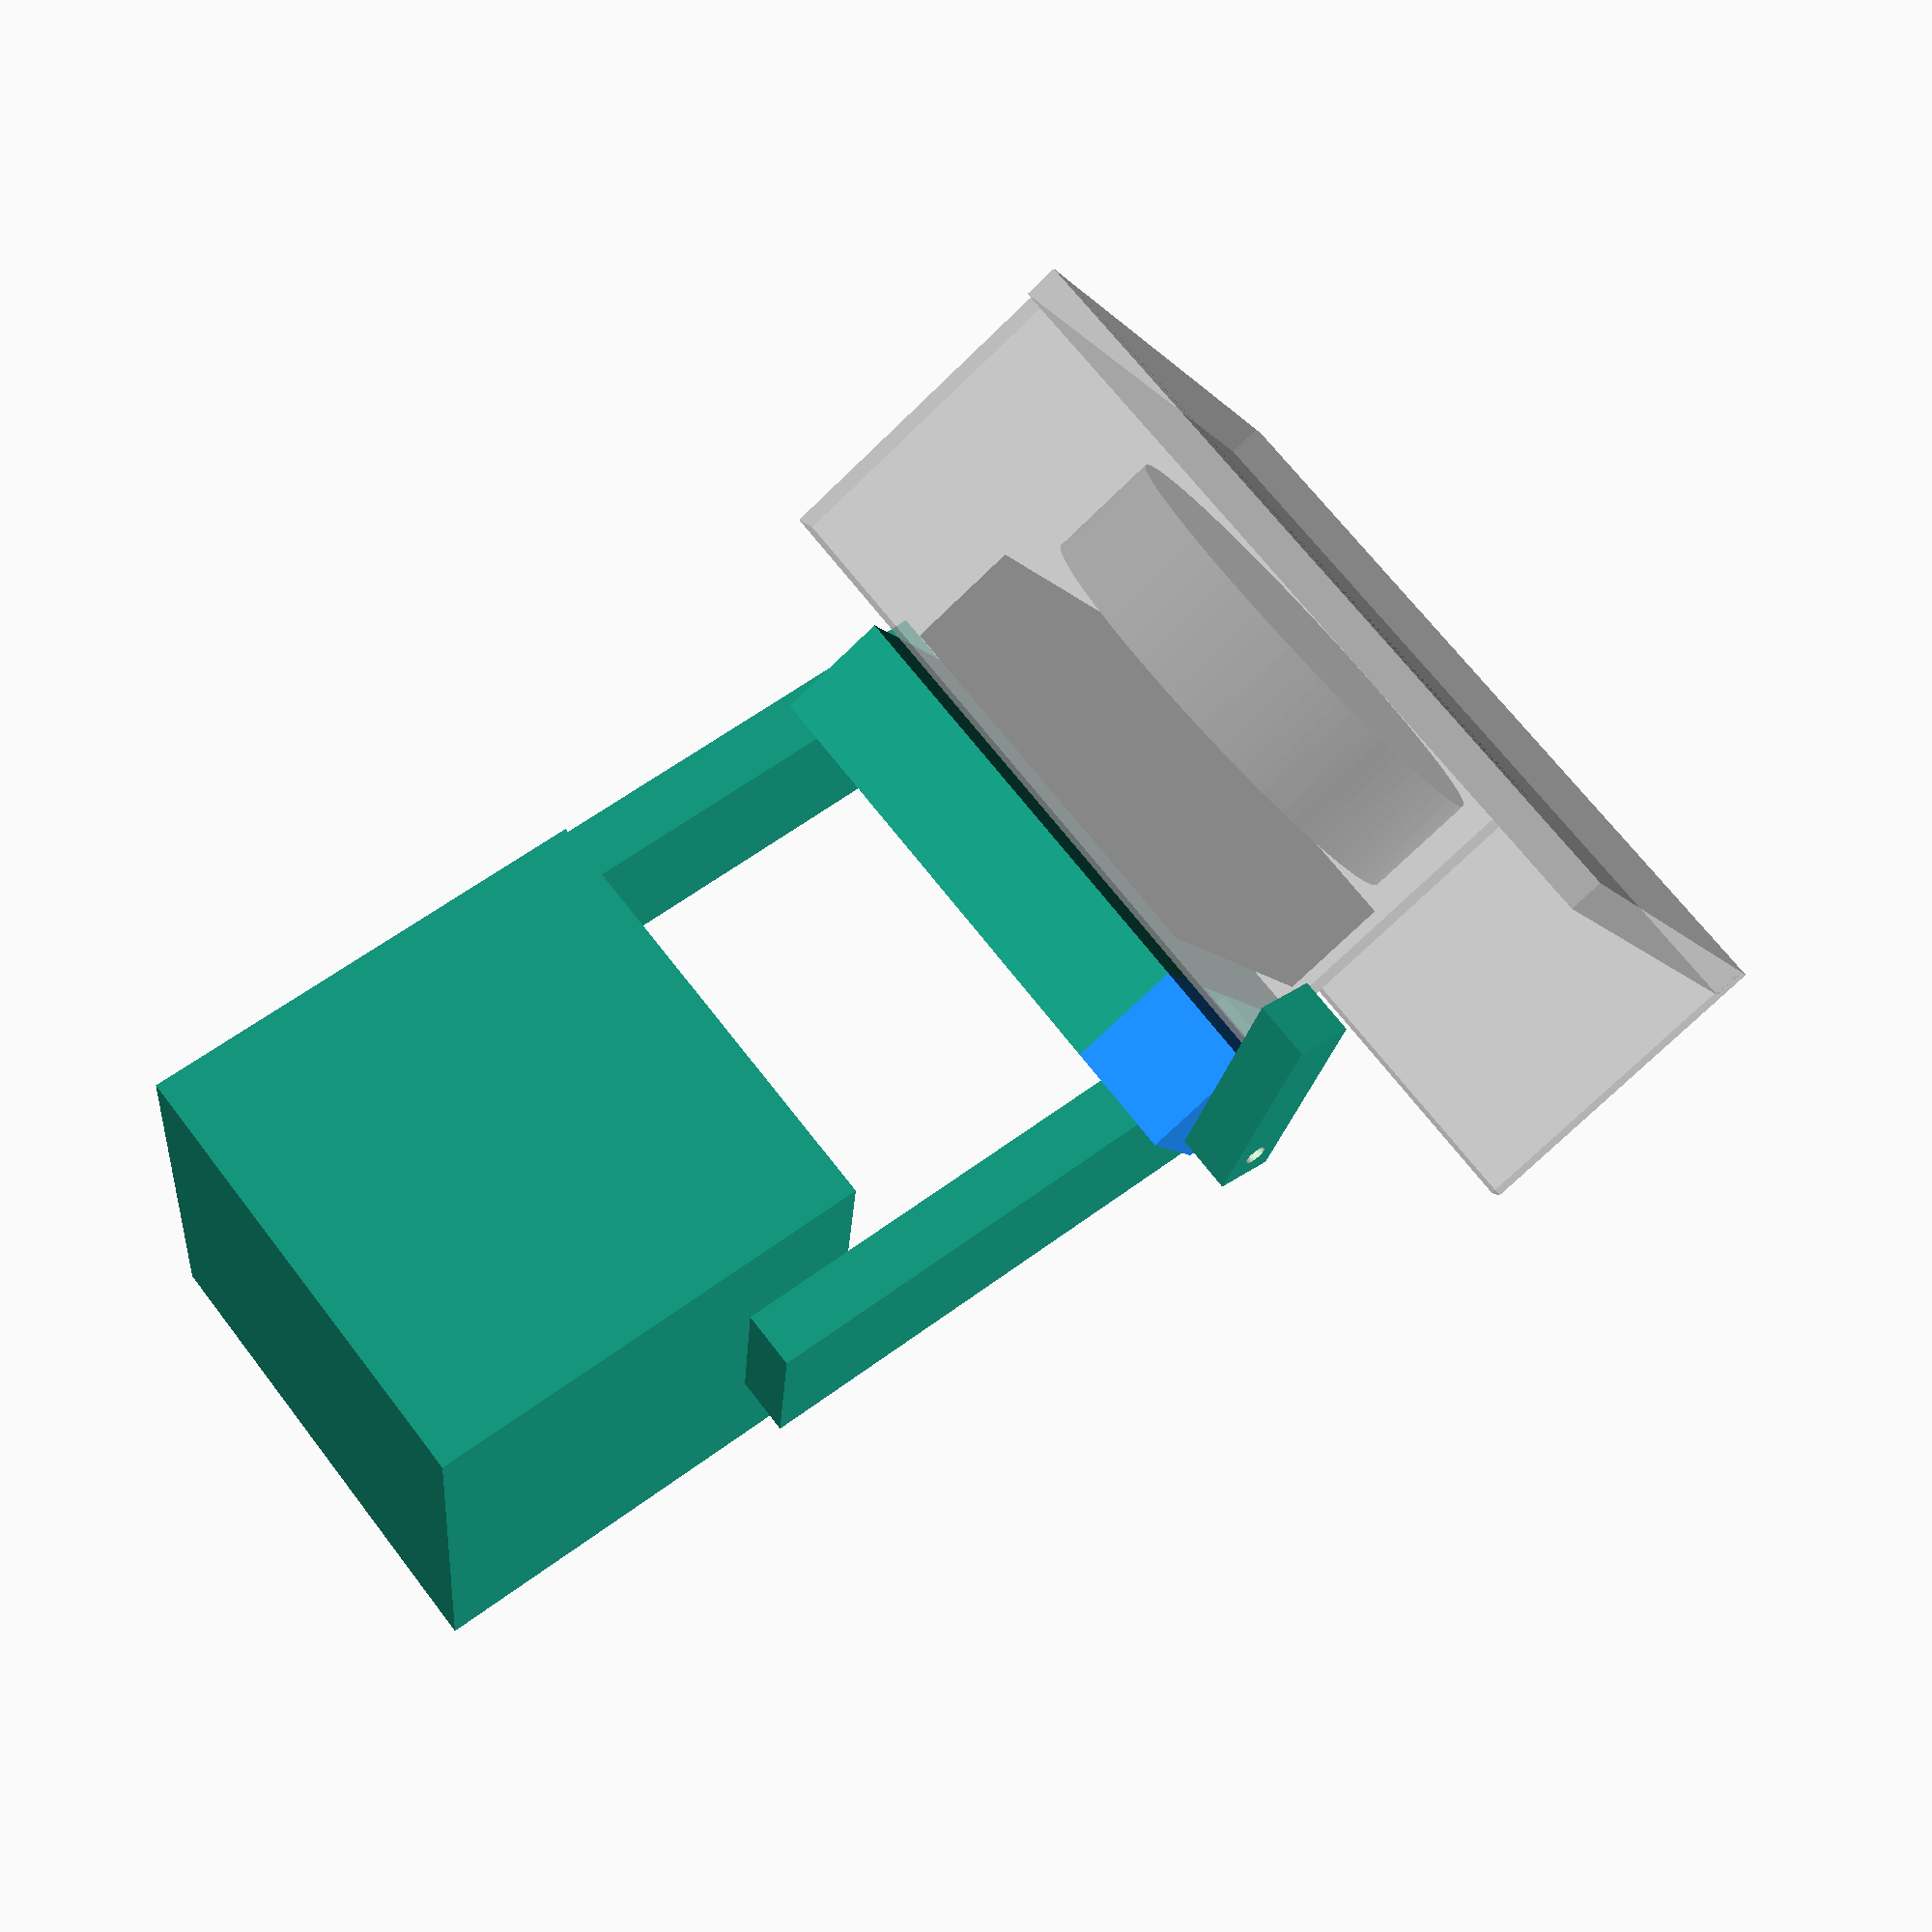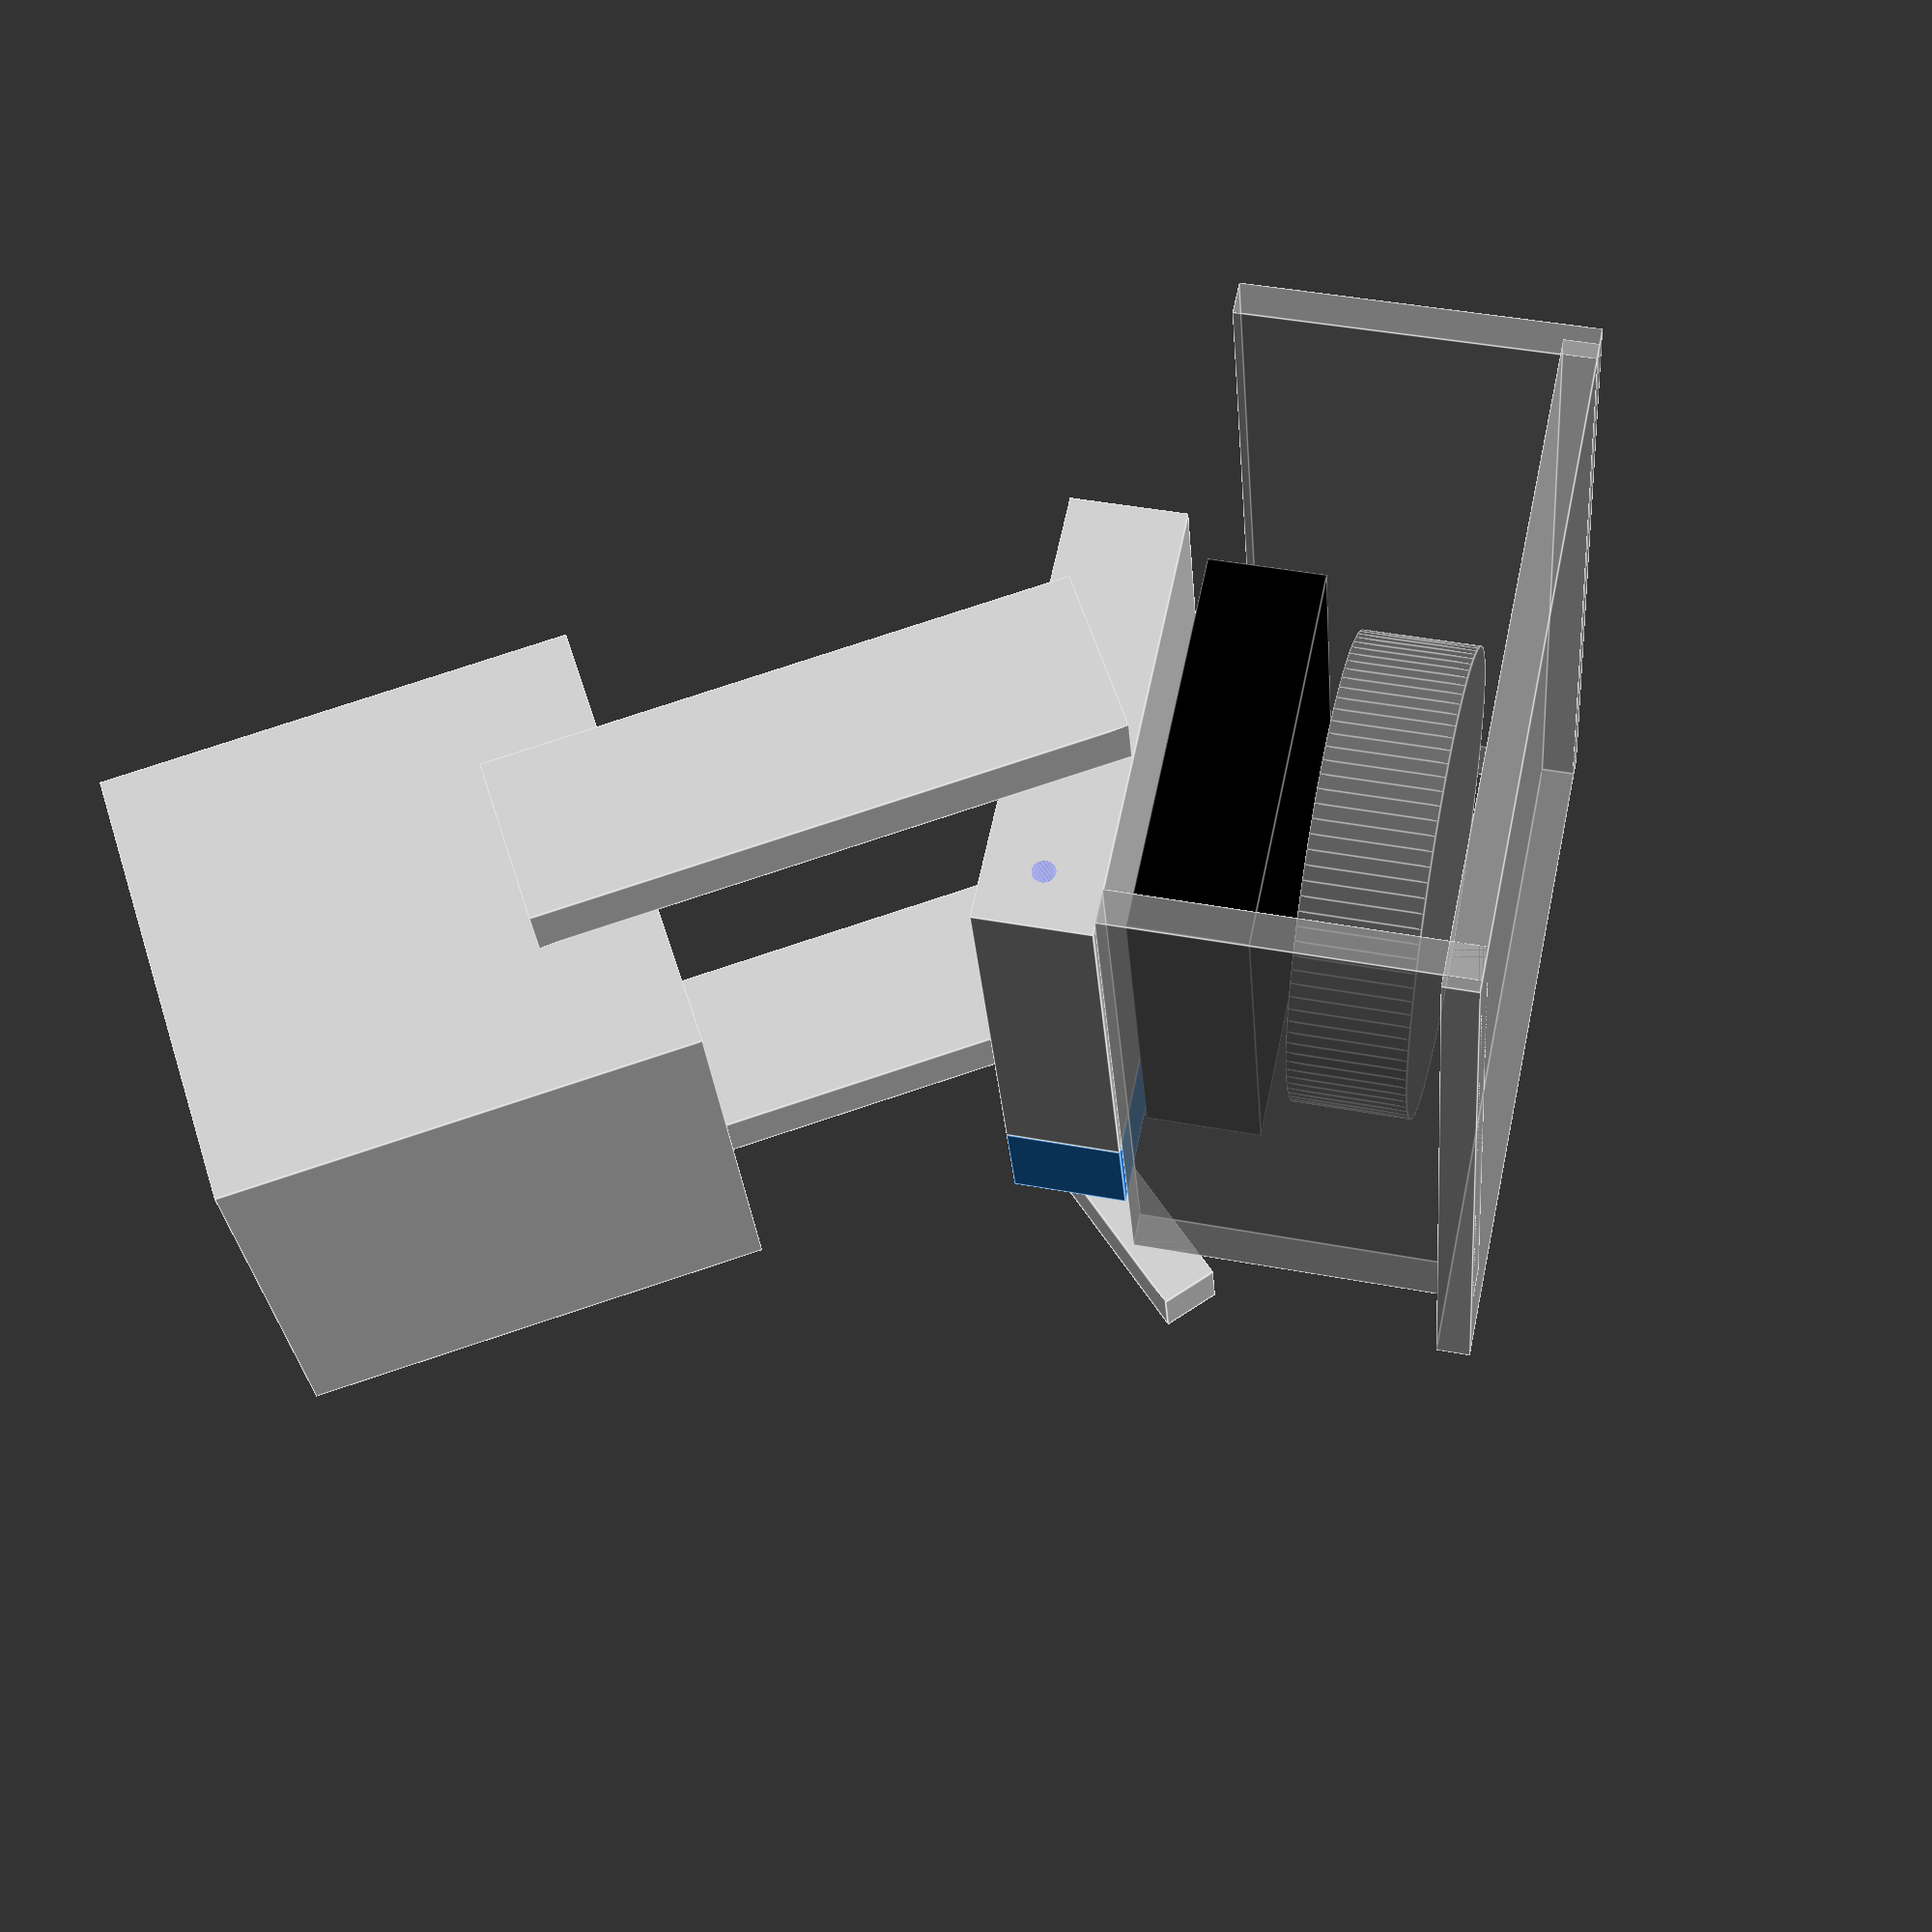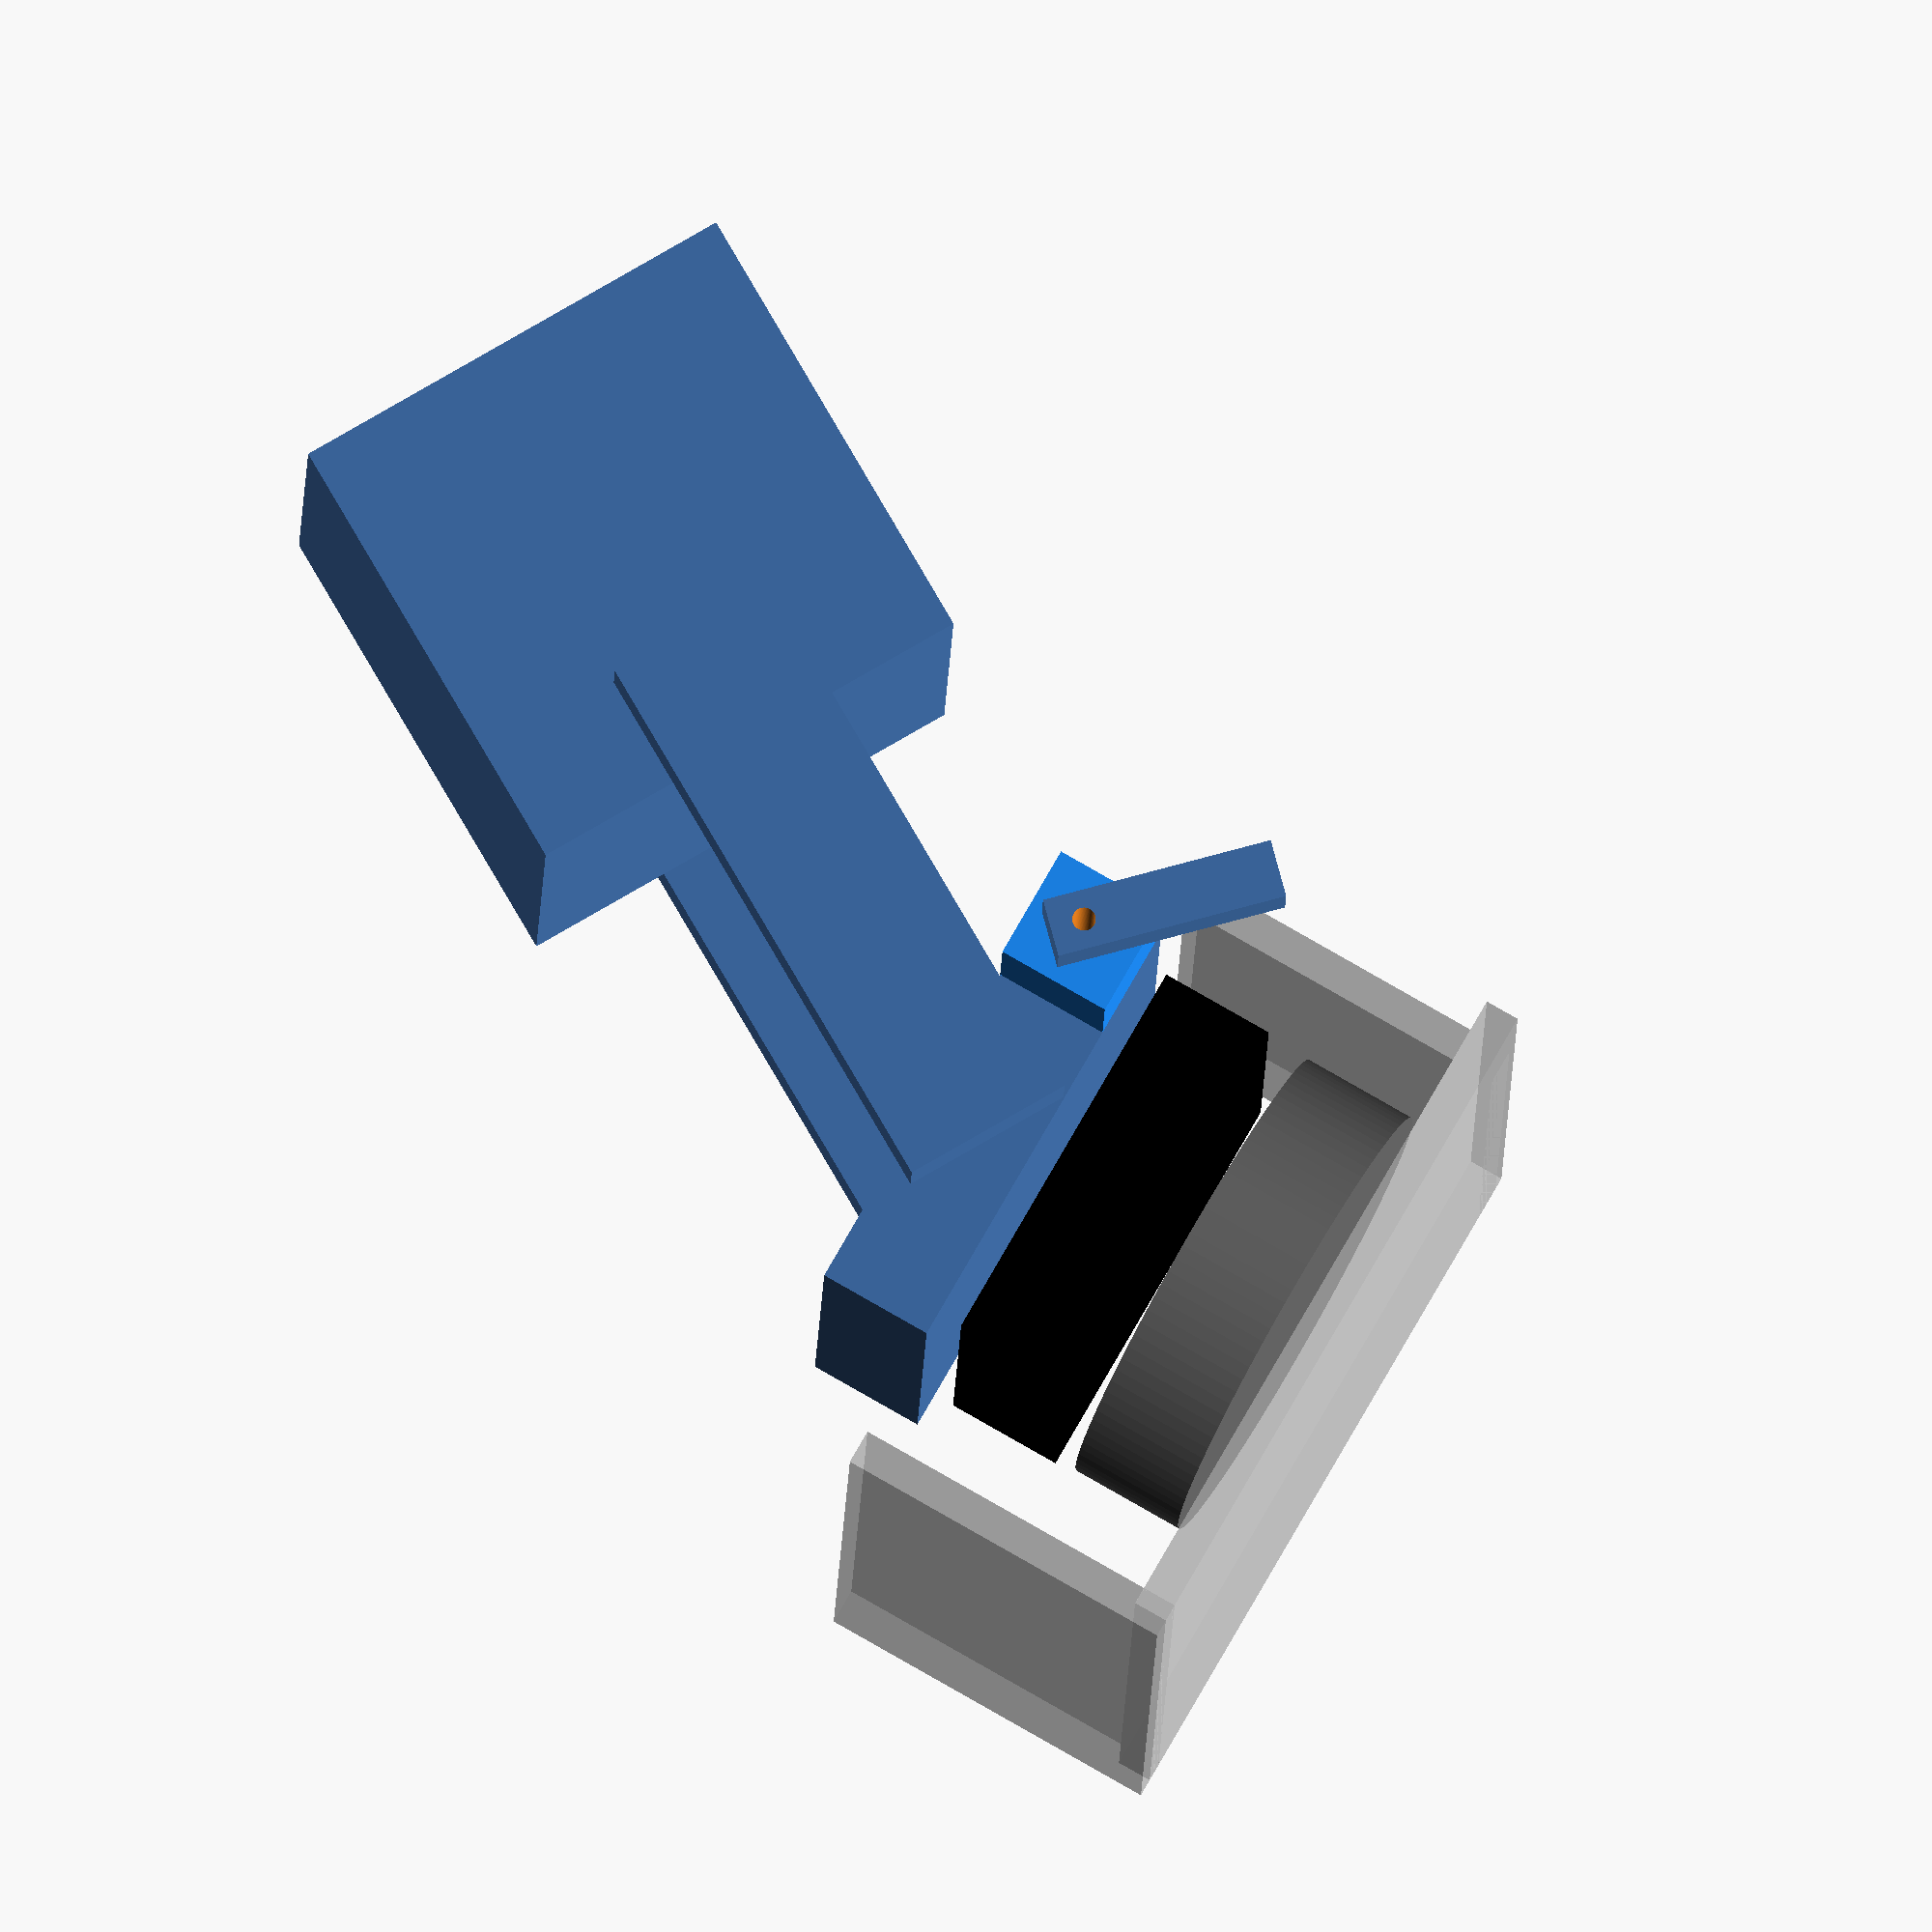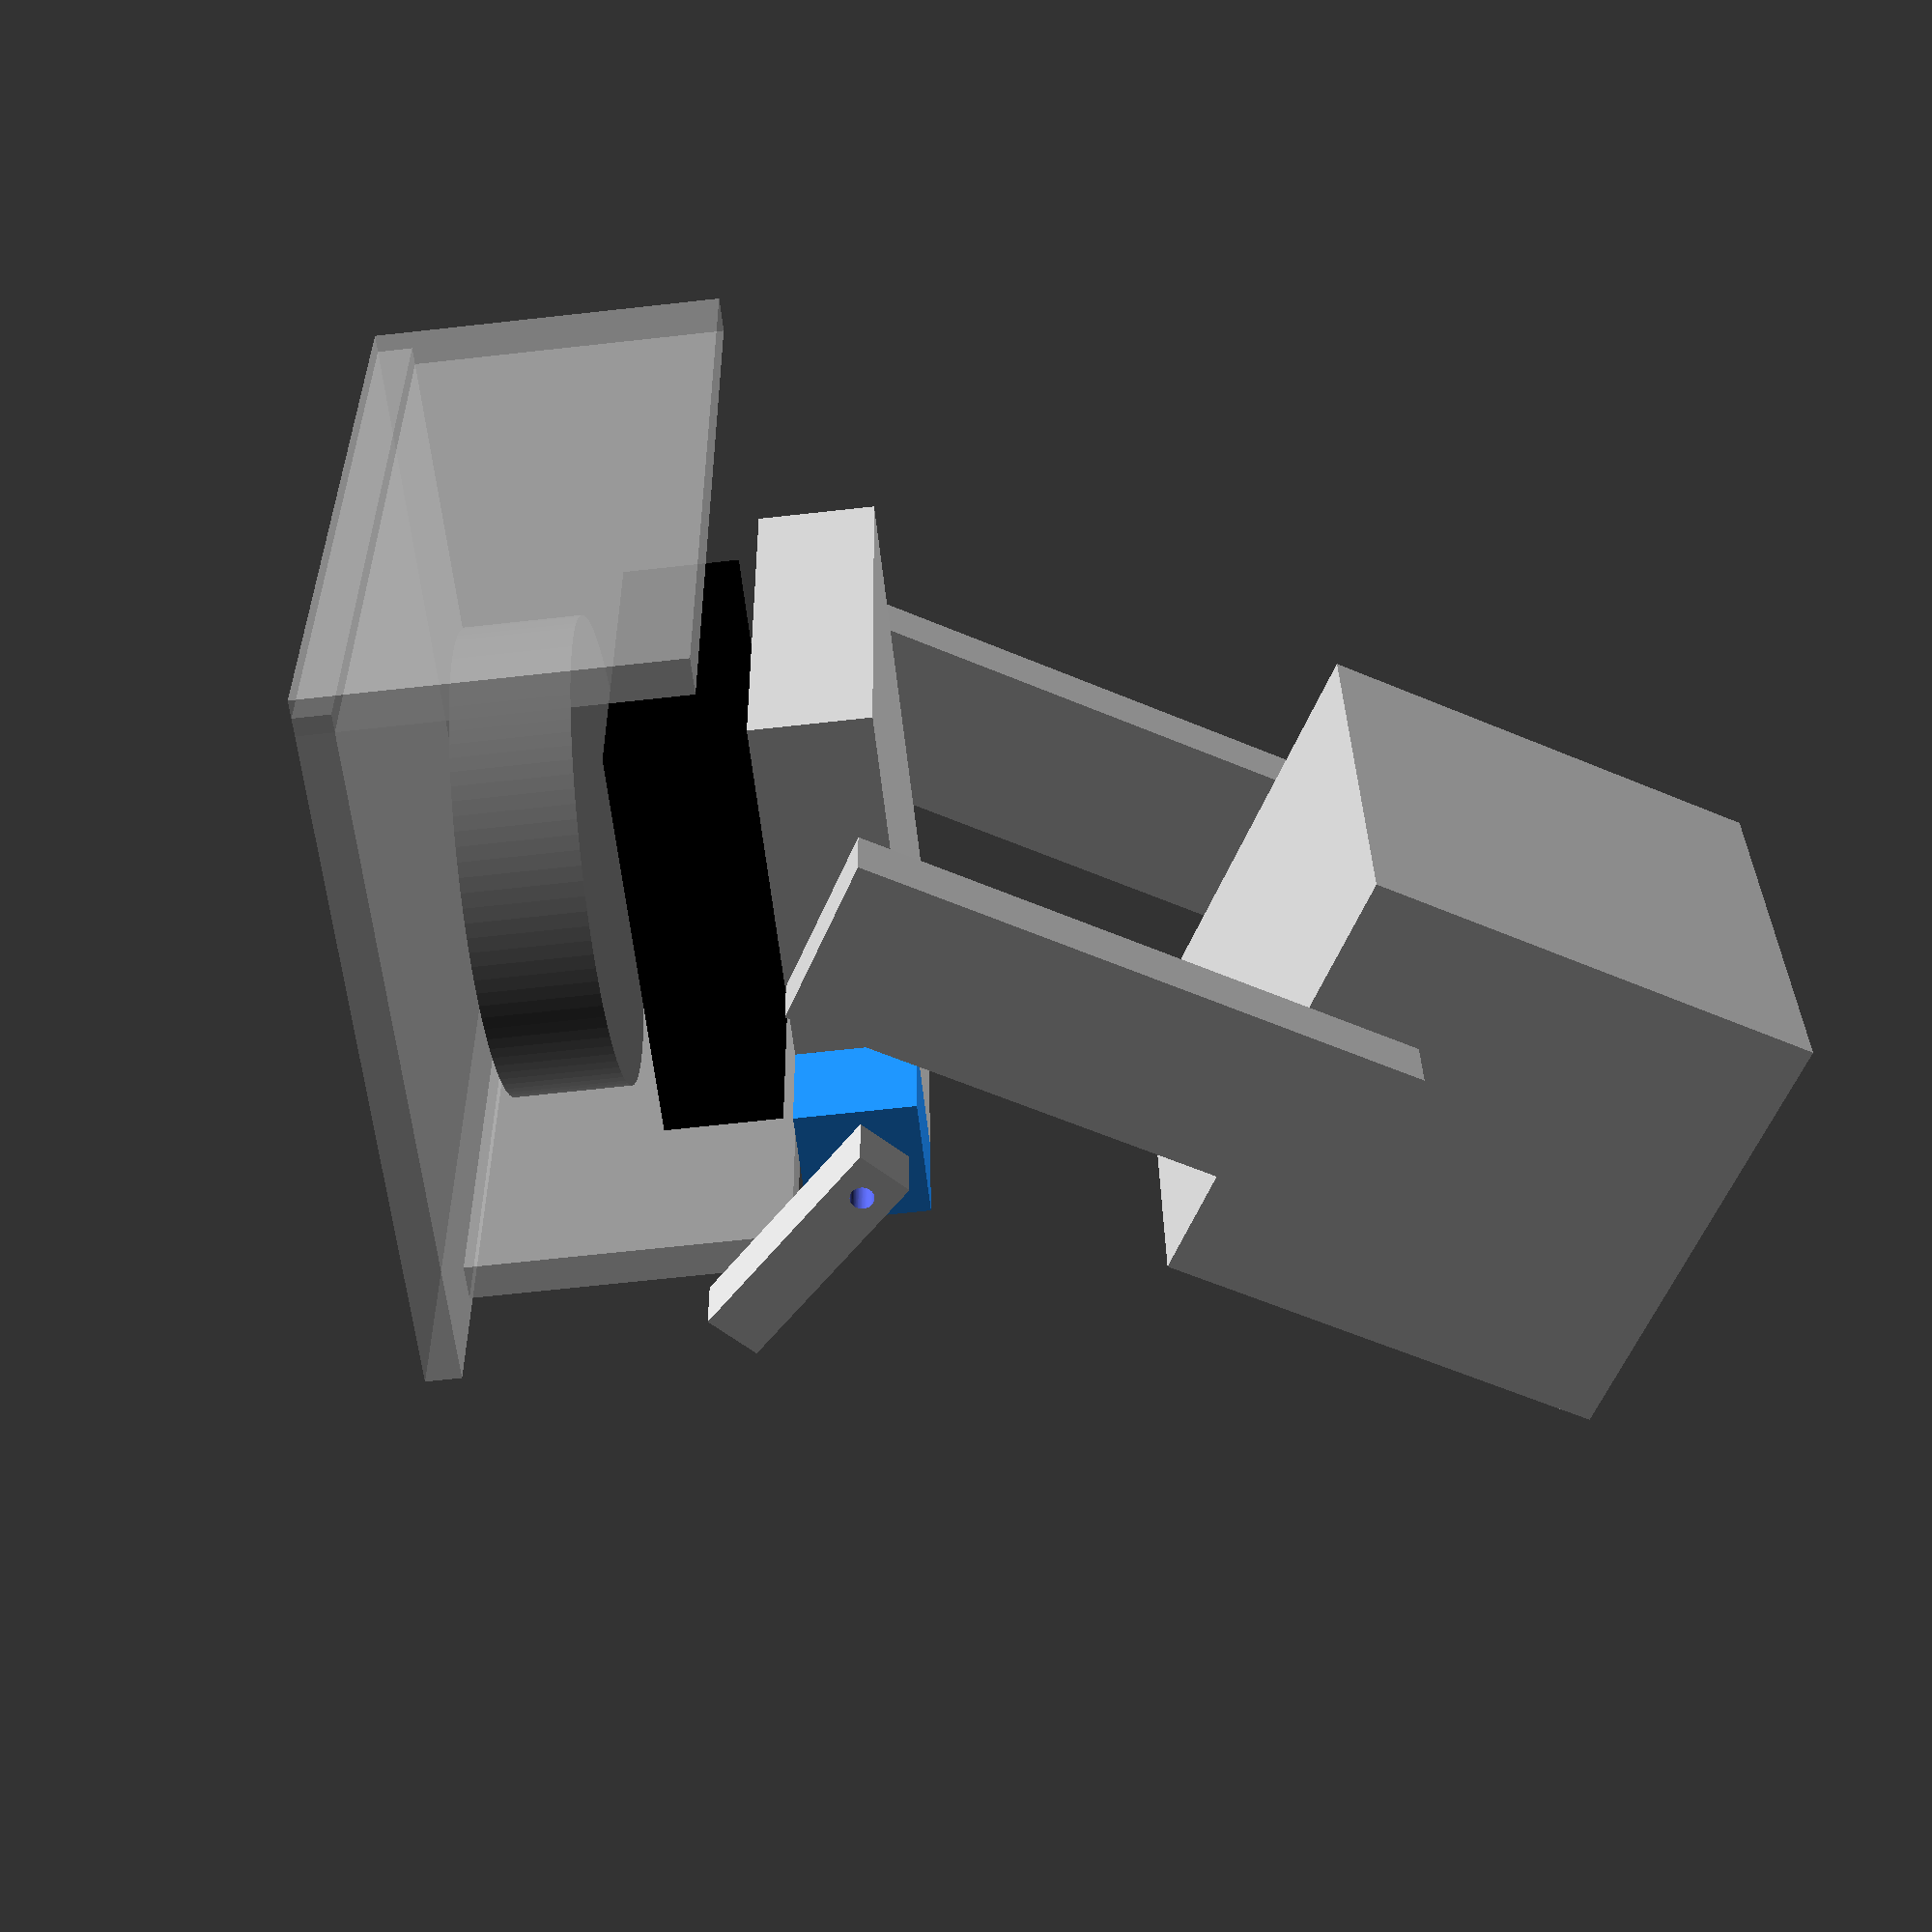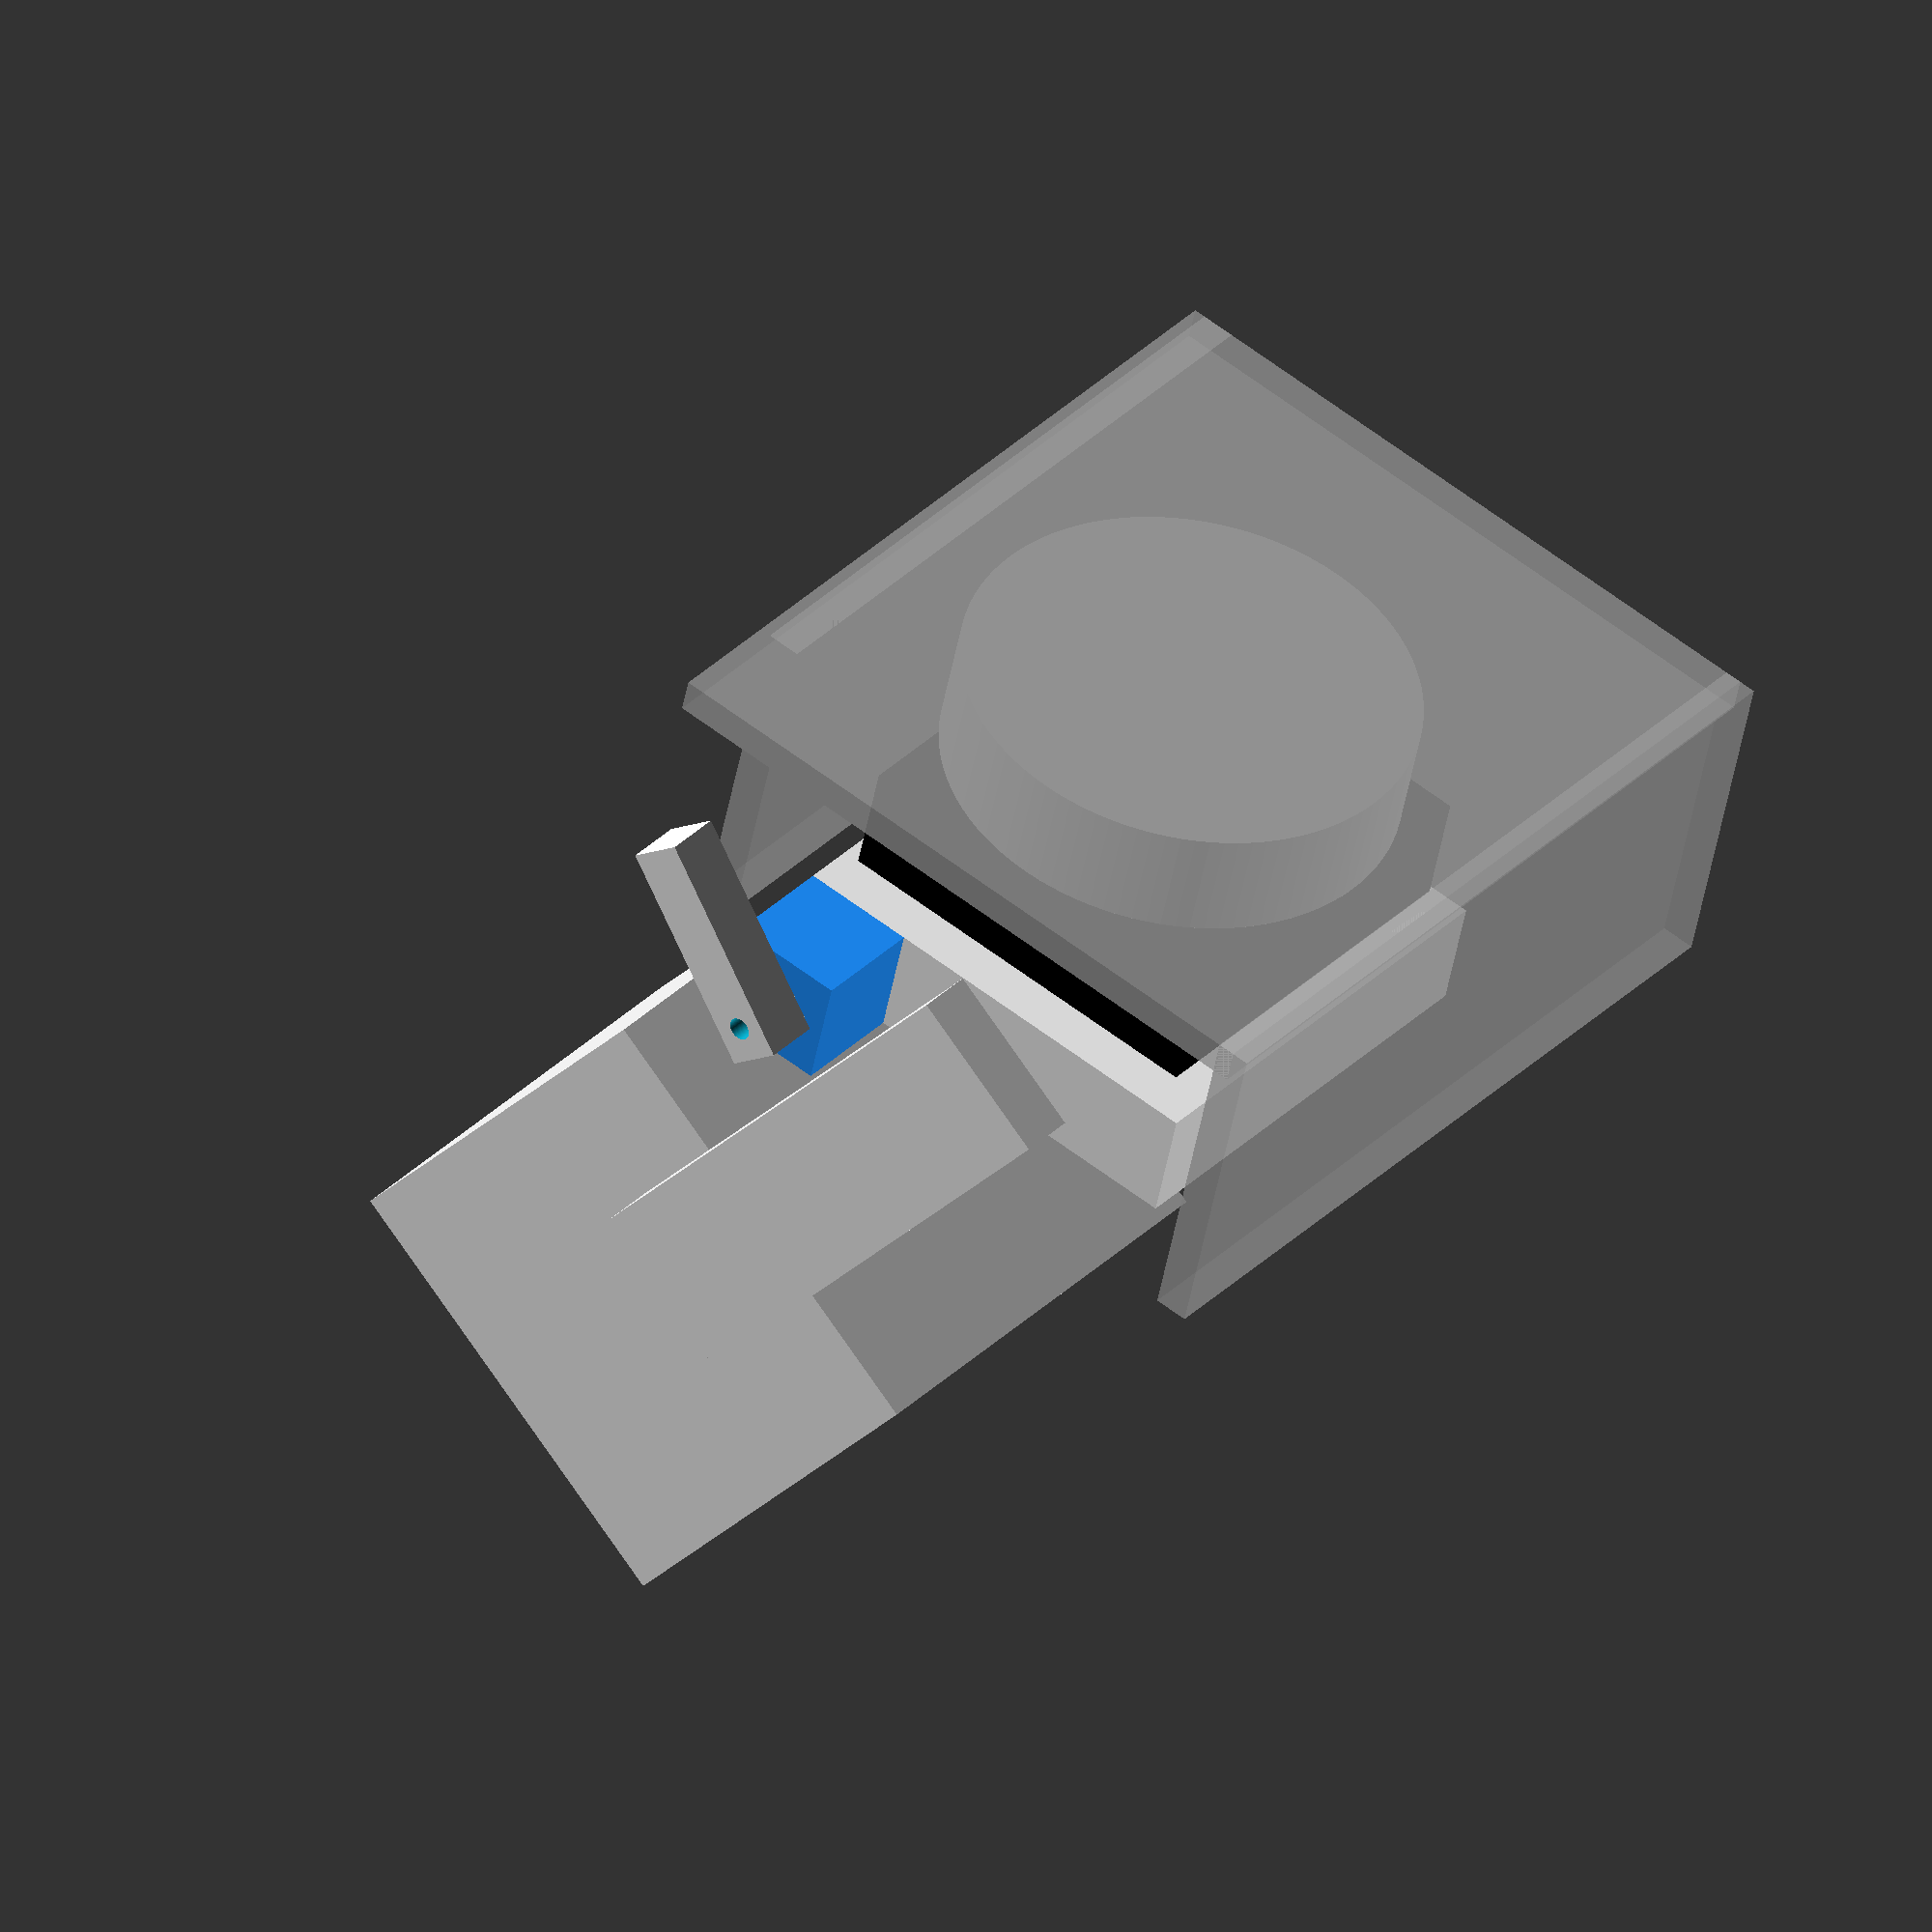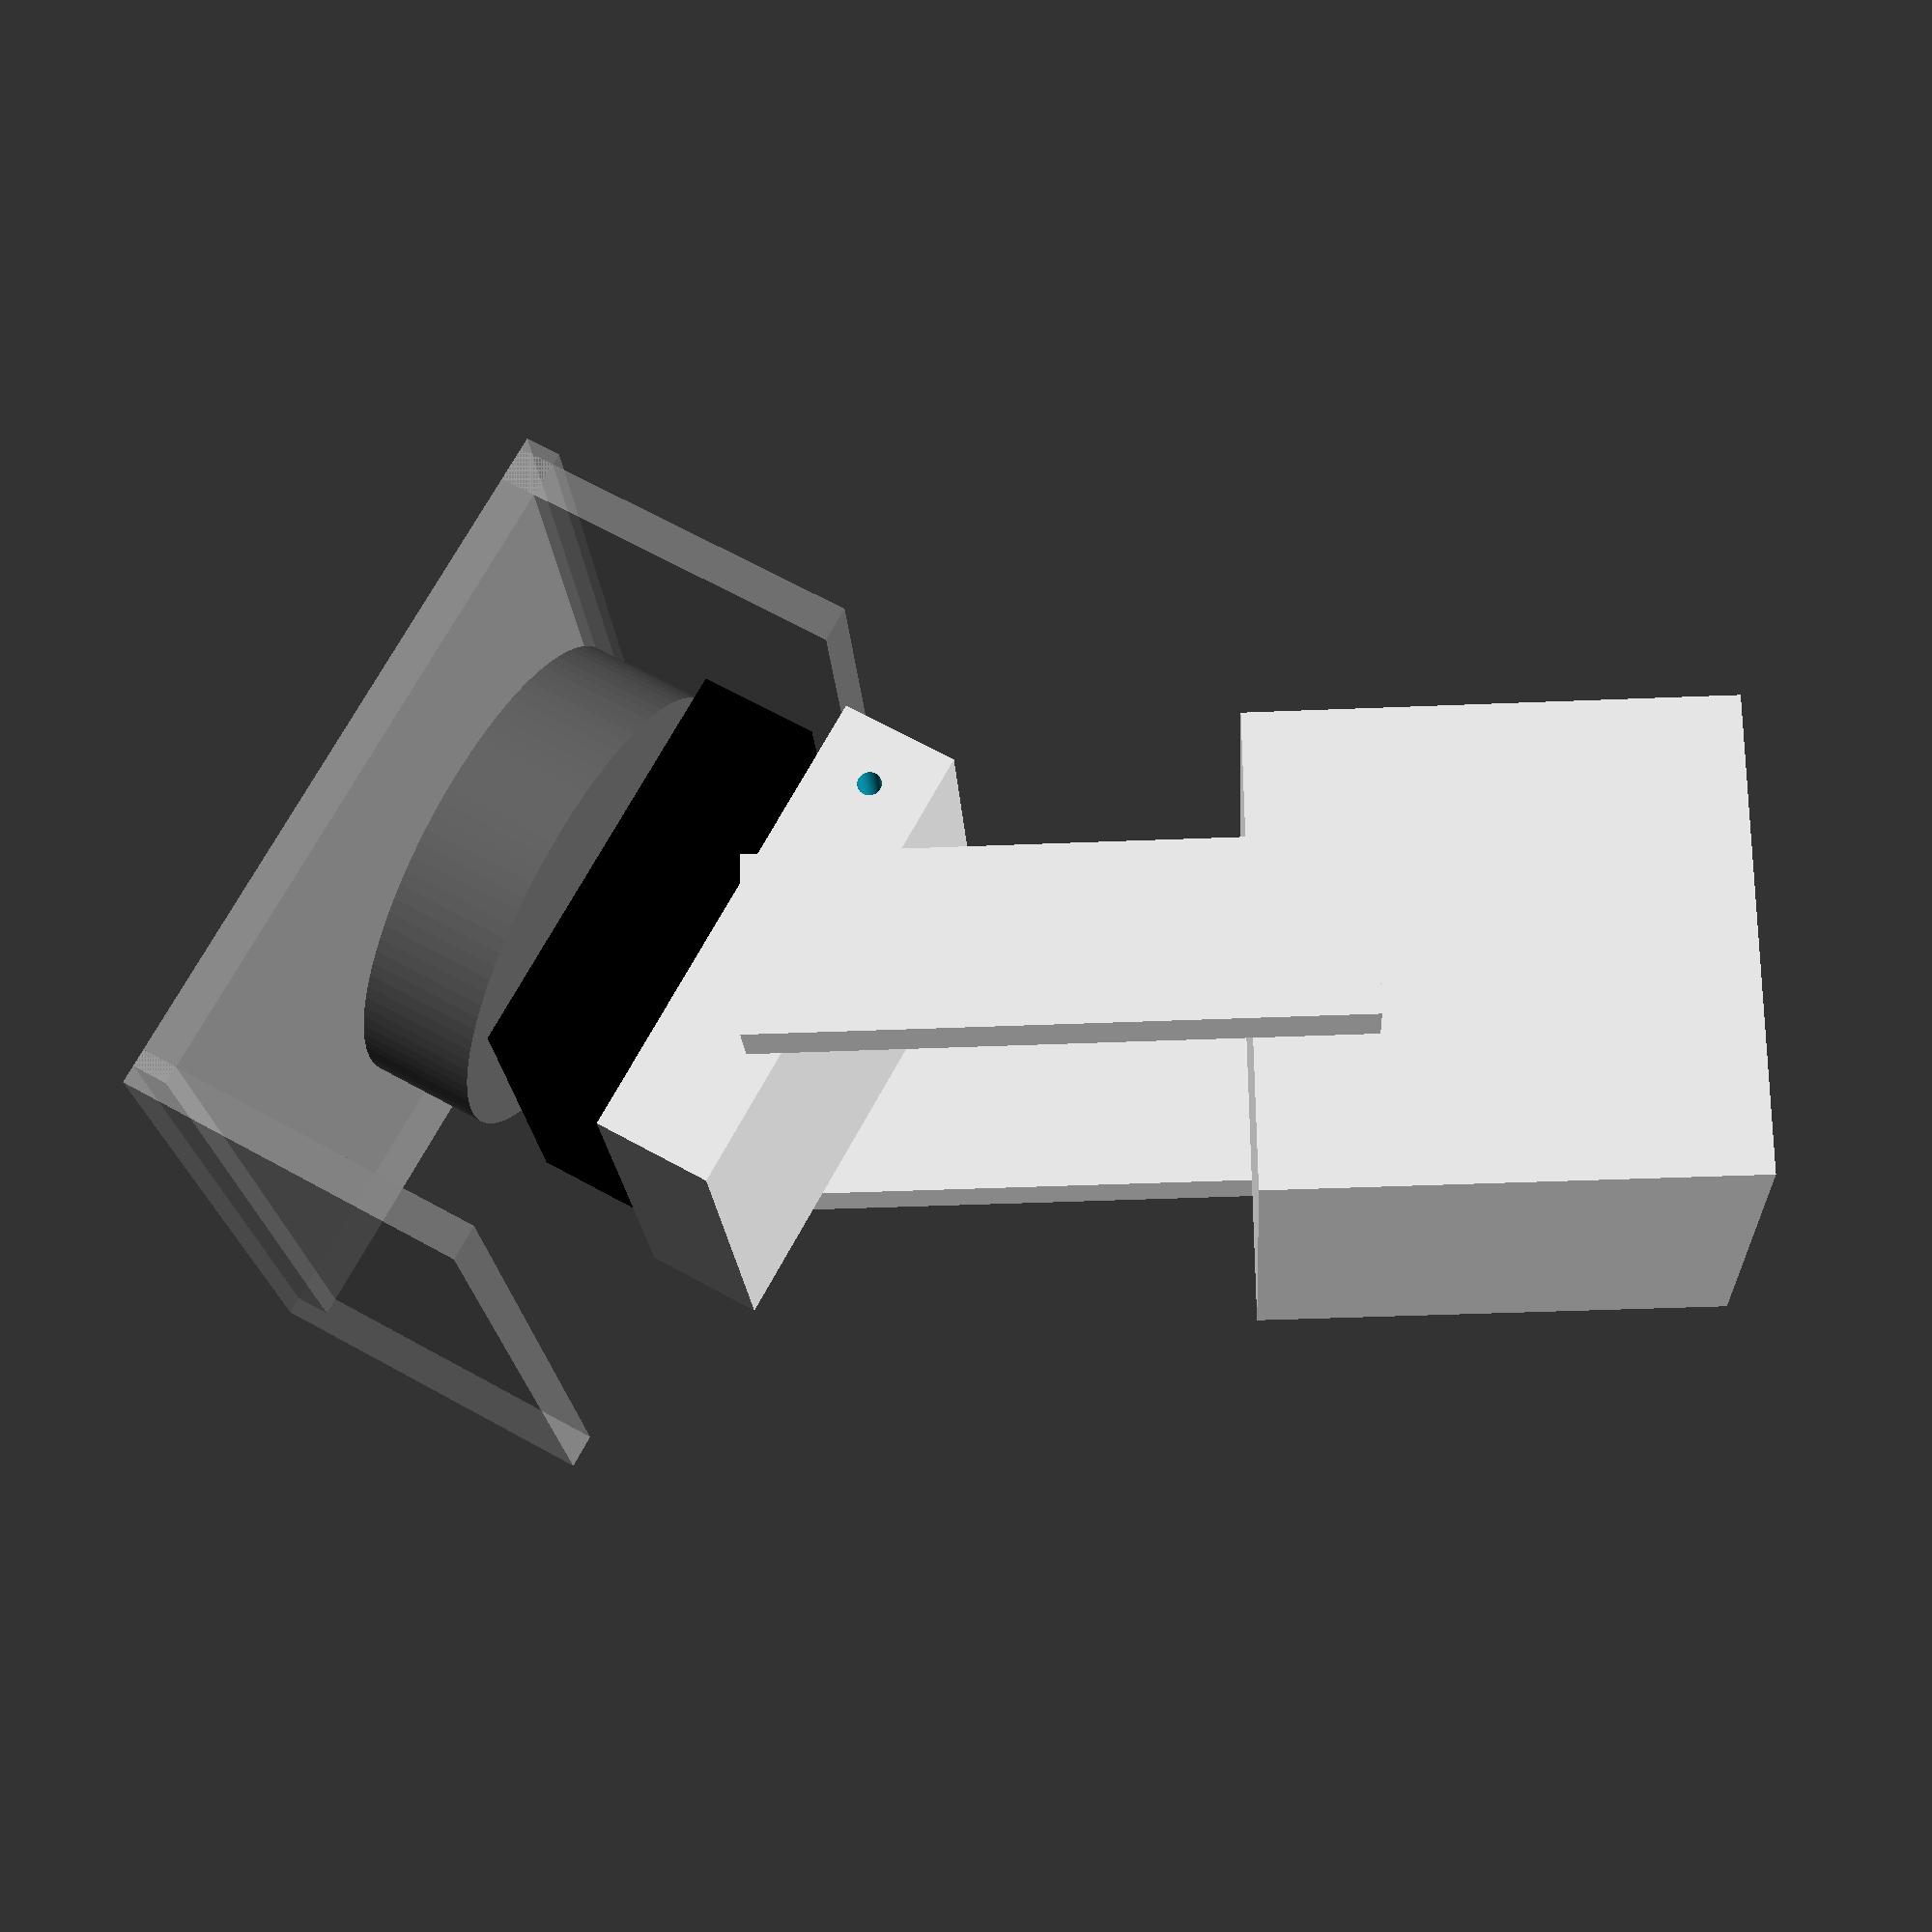
<openscad>
$fn=100;
 
rotate([ 30+$t*100,0,0]){
//摄像头
translate([0,30,40]){

 


//斜角连接器
difference(){
translate([65,-40,-30])
rotate([45,0,0])
cube([10,10,40],center=true);
rotate([0,90,0])
translate([40,-30,-0])
cylinder(200,2,2,center=true);
}
//遮盖
translate([10,10,30])
%cube([140,120,6],center=true);
translate([0,-45,3])
%cube([120,6,60],center=true);

translate([10,70,3])
%cube([140,6,60],center=true);
}

 }





rotate([30,0,0]){
//摄像头
translate([0,30,40]){

color("DimGray")
cylinder(20,40,40);
//风扇
color("Black")
translate([0,0,-16])
cube([70,70,20],center=true);}

//底座
difference(){
translate([0,30,0])
cube([80,80,20],center=true);
translate([0,0,0]){
rotate([0,90,0])
cylinder(200,2,2,center=true);
}
}
difference(){
color("DodgerBlue")
translate([50,0,0])
cube([20,20,20],center=true);
translate([0,0,0]){
rotate([0,90,0])
cylinder(200,2,2,center=true);
}
}
}

//固定底板
translate([0,30,-100])
cube([80,80,80],center=true);
//底板连接器
difference(){
translate([-45,30,-30]) 
cube([10,30,100],center=true); 
rotate([0,90,0])
cylinder(200,2,2,center=true);
}

difference(){
translate([45,30,-30]) 
cube([10,30,100],center=true);
rotate([0,90,0])
cylinder(200,2,2,center=true);

}
</openscad>
<views>
elev=121.3 azim=353.4 roll=307.6 proj=p view=solid
elev=283.7 azim=104.7 roll=251.5 proj=p view=edges
elev=280.5 azim=271.3 roll=329.8 proj=o view=solid
elev=238.4 azim=268.1 roll=113.7 proj=p view=wireframe
elev=25.5 azim=136.7 roll=327.5 proj=o view=wireframe
elev=36.5 azim=197.7 roll=93.2 proj=p view=solid
</views>
